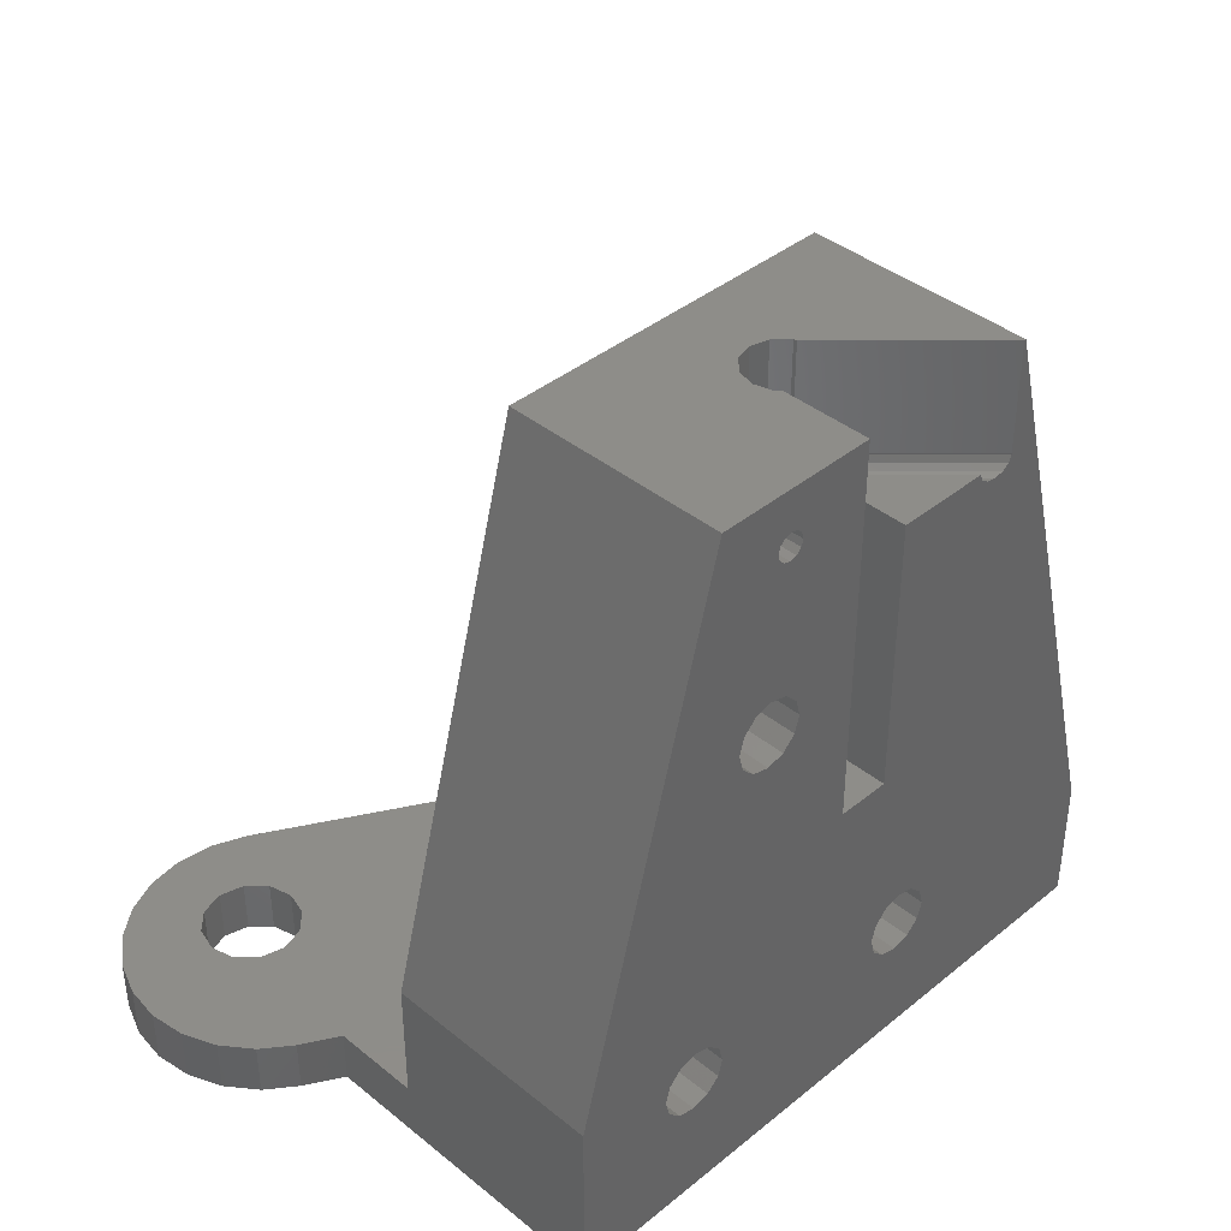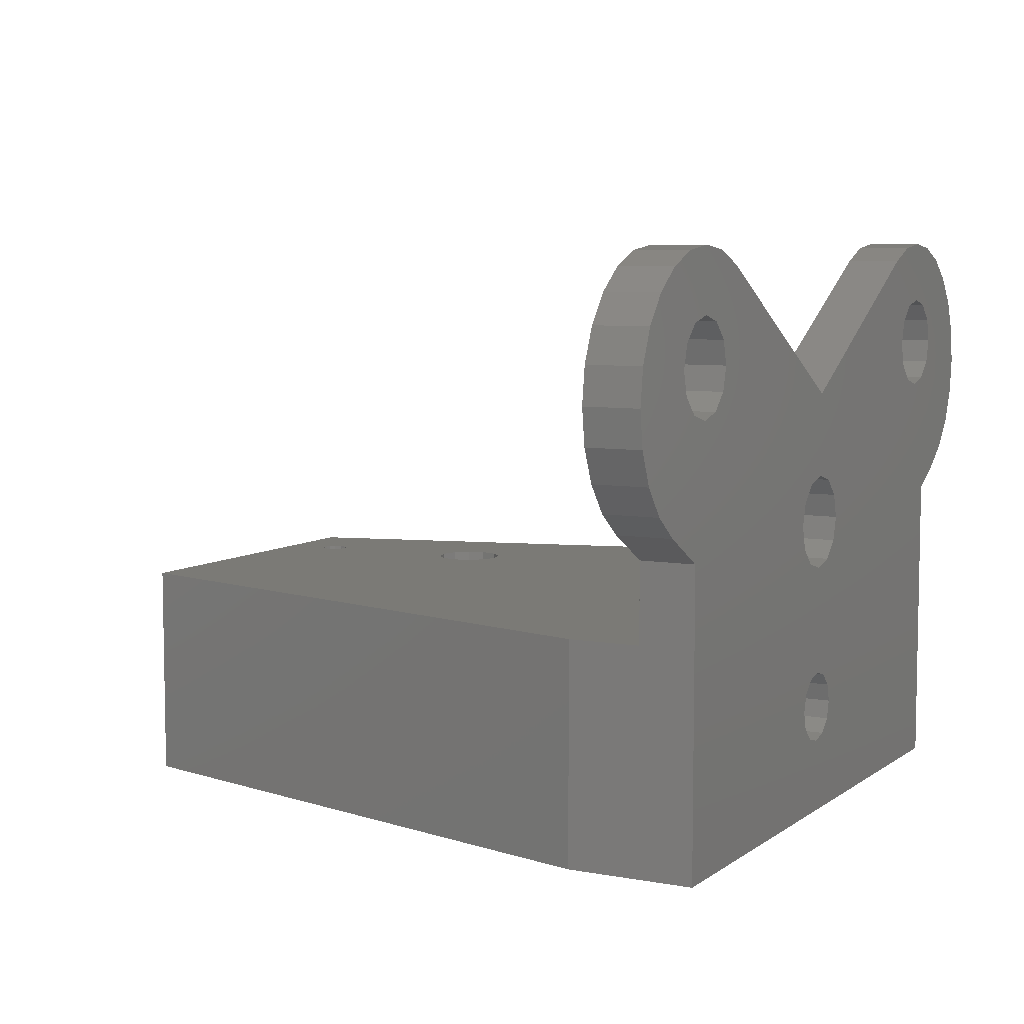
<metadata>
{"format":"stl","ext":"stl","renderer":"f3d","projection":"perspective","resolution":1024,"background":"white","views":[{"elev":39.8,"azim":-45.1,"up":"+Z"},{"elev":6.9,"azim":118.3,"up":"+Y"}]}
</metadata>
<code>
# stl→obj: 387 verts, 806 faces
v -15.16 9.75 0
v -14.36 10.79 2
v -14.36 10.79 0
v -15.16 9.75 2
v -14.36 3.714 0
v -15.16 4.75 2
v -15.16 4.75 0
v -14.36 3.714 2
v -8.325 11.58 0
v -9.531 12.08 2
v -8.325 11.58 2
v -9.531 12.08 0
v -13.33 11.58 0
v -13.33 11.58 2
v -15.65 8.544 0
v -15.65 8.544 2
v -15.65 5.956 2
v -15.65 5.956 0
v 1.3 -5 0
v 11.5 1.866 0
v 11.5 -9 0
v 1.725 2 0
v 1.494 1.137 0
v 9.963 6.756 0
v 10.83 6.525 0
v 1.494 2.862 0
v 9.331 7.388 0
v 1.282e-15 6.774 0
v 1.126 -4.35 0
v 1.126 -5.65 0
v 0.65 -6.126 0
v 0 -6.3 0
v -1.126 -4.35 0
v -12 2.155 0
v -1.494 1.137 0
v -1.725 2 0
v -12 -9 0
v -1.3 -5 0
v -1.126 -5.65 0
v -9.1 8.25 0
v -9.331 7.388 0
v -9.963 6.756 0
v -10.83 6.525 0
v -0.65 -6.126 0
v -13.33 2.92 0
v -11.69 6.756 0
v 12.32 7.388 0
v 15.83 7.25 0
v 15.65 5.956 0
v 15.16 4.75 0
v 12.55 8.25 0
v 11.69 6.756 0
v 14.36 3.714 0
v 15.65 8.544 0
v 13.33 2.92 0
v 12.32 9.113 0
v 15.16 9.75 0
v 14.36 10.79 0
v 13.33 11.58 0
v 11.69 9.744 0
v 12.12 12.08 0
v 10.83 9.975 0
v 10.83 12.25 0
v 9.531 12.08 0
v 9.963 9.744 0
v 8.325 11.58 0
v 9.331 9.113 0
v 9.1 8.25 0
v 0.8625 3.494 0
v 0 3.725 0
v -0.8625 3.494 0
v -1.494 2.862 0
v 0.8625 0.5061 0
v 0.65 -3.874 0
v 0 0.275 0
v 0 -3.7 0
v -0.65 -3.874 0
v -0.8625 0.5061 0
v -9.331 9.113 0
v -9.963 9.744 0
v -10.83 9.975 0
v -10.83 12.25 0
v -12.12 12.08 0
v -11.69 9.744 0
v -12.32 9.113 0
v -12.55 8.25 0
v -12.32 7.388 0
v -15.83 7.25 0
v -9.331 9.113 2
v -9.1 8.25 2
v -9.963 9.744 2
v -10.83 9.975 2
v -10.83 12.25 2
v -12.12 12.08 2
v -11.69 9.744 2
v -12.32 9.113 2
v 12.55 8.25 2
v 15.83 7.25 2
v 15.65 8.544 2
v 15.16 9.75 2
v 12.32 7.388 2
v 12.32 9.113 2
v 14.36 10.79 2
v 15.65 5.956 2
v 13.33 11.58 2
v 15.16 4.75 2
v 14.36 3.714 2
v 13 4 2
v 13.33 2.92 2
v 11.69 9.744 2
v 12.12 12.08 2
v 10.83 9.975 2
v 10.83 12.25 2
v 9.531 12.08 2
v 9.963 9.744 2
v 8.325 11.58 2
v 9.331 9.113 2
v 9.1 8.25 2
v 13 2.732 2
v 11.69 6.756 2
v 10.83 6.525 2
v 9.963 6.756 2
v 1.282e-15 6.774 2
v 9.331 7.388 2
v -9.331 7.388 2
v -9.963 6.756 2
v -12 4 2
v -10.83 6.525 2
v -11.69 6.756 2
v -12.32 7.388 2
v -15.83 7.25 2
v -12.55 8.25 2
v -13.33 2.92 2
v -12 2.155 2
v 11.5 1.866 2
v 1.725 2 2
v 11.5 -1 2
v 1.494 2.862 2
v 0.8625 3.494 2
v 0 3.725 2
v -1.494 2.862 2
v -1.725 2 2
v -0.8625 3.494 2
v 1.494 1.137 2
v 0.8625 0.5061 2
v 0 0.275 2
v -12 -1 2
v -1.494 1.137 2
v -0.8625 0.5061 2
v 5.772 -1 26
v 5.697 -9 26
v 5.772 -9 26
v 1.155 -4.458 26
v 1.126 -4.35 26
v 0.65 -3.874 26
v 0 -3.7 26
v -6.772 -1 26
v -1.126 -4.35 26
v -1.3 -5 26
v -0.65 -3.874 26
v -1.126 -5.65 26
v -0.95 -9 26
v -0.95 -5.826 26
v -6.772 -9 26
v -12 -9 6.487
v -12 -1 6.487
v 11.5 -1 4.621
v 11.5 -9 4.621
v -6.071 -9 5.266
v -6.167 -1 5.625
v -6.038 -1 5.141
v -6.167 -9 5.625
v -6 -9 5
v -6 -1 5
v -7.609 -9 6.154
v -7.25 -1 6.25
v -7.25 -9 6.25
v -7.734 -1 6.12
v -8.404 -9 4.641
v -8.5 -1 5
v -8.5 -9 5
v -8.37 -1 4.516
v -7.25 -9 3.75
v -7.109 -1 3.788
v -7.25 -1 3.75
v -6.984 -9 3.821
v -6.096 -9 4.641
v -6.13 -1 4.516
v -6.625 -9 6.083
v -6.522 -1 5.98
v -6.431 -9 5.888
v -6.625 -1 6.083
v -7.875 -9 6.083
v -7.875 -1 6.083
v -7.978 -1 5.98
v -8.069 -9 5.888
v -7.391 -1 3.788
v -7.516 -9 3.821
v -8.333 -1 5.625
v -8.333 -9 5.625
v -6.891 -9 6.154
v -6.766 -1 6.12
v -7.875 -1 3.917
v -7.875 -9 3.917
v -8.333 -9 4.375
v -8.333 -1 4.375
v -8.429 -9 5.266
v -8.462 -1 5.141
v -6.625 -1 3.917
v -6.362 -9 4.181
v -6.27 -1 4.272
v -6.625 -9 3.917
v -6.167 -9 4.375
v -6.167 -1 4.375
v -8.138 -9 4.181
v -8.23 -1 4.272
v 3.429 -9 5.266
v 3.333 -1 5.625
v 3.462 -1 5.141
v 3.333 -9 5.625
v 3.5 -9 5
v 3.5 -1 5
v 1.096 -9 4.641
v 1 -5.776 5
v 1 -9 5
v 1.11 -5.666 4.589
v 1 -4.224 5
v 1.13 -1 4.516
v 1 -1 5
v 1.116 -4.34 4.568
v 2.25 -1 6.25
v 2.609 -9 6.154
v 2.25 -9 6.25
v 2.734 -1 6.12
v 3.069 -9 5.888
v 2.978 -1 5.98
v 1.167 -9 4.375
v 1.126 -5.65 4.53
v 1.167 -5.495 4.375
v 1.167 -1 4.375
v 1.126 -4.35 4.53
v 1.167 -4.505 4.375
v 1.362 -9 4.181
v 1.625 -1 3.917
v 1.27 -1 4.272
v 1.625 -9 3.917
v 2.25 -9 3.75
v 2.391 -1 3.788
v 2.25 -1 3.75
v 2.516 -9 3.821
v 1.984 -9 3.821
v 2.109 -1 3.788
v 3.138 -9 4.181
v 2.875 -1 3.917
v 2.875 -9 3.917
v 3.23 -1 4.272
v 1.625 -9 6.083
v 1.766 -1 6.12
v 1.891 -9 6.154
v 1.625 -1 6.083
v 1.522 -1 5.98
v 1.431 -9 5.888
v 1.167 -4.505 5.625
v 1.167 -1 5.625
v 1.3 -5 5.758
v 1.167 -5.495 5.625
v 1.167 -9 5.625
v 1.126 -5.65 5.47
v 1.057 -5.718 5.214
v 1.071 -9 5.266
v 1.051 -4.276 5.192
v 1.038 -1 5.141
v 1.126 -4.35 5.47
v 1.3 -5 4.242
v 3.404 -9 4.641
v 3.37 -1 4.516
v 3.333 -9 4.375
v 3.333 -1 4.375
v 2.875 -9 6.083
v 2.875 -1 6.083
v 1.151 -4.444 22
v 1.186 -4.573 21.75
v 1.28 -4.927 21.57
v 1.3 -5 21.56
v 1.155 -4.458 22.03
v 0 -6.3 12
v 0.65 -6.126 12
v 0.95 -5.826 12
v 1.126 -5.65 21.69
v 1.082 -5.694 21.75
v 0.95 -5.826 22
v 1.034 -5.741 22
v 1.237 -5.237 21.5
v 1.162 -5.515 21.57
v -0.65 -6.126 12
v -0.95 -5.826 12
v -0.95 -9 12
v 0.95 -9 12
v 0.95 -9 22
v 5.697 -9 22.03
v 4.293 -9 22
v 5.354 -9 21.57
v 5 -9 21.5
v 5.612 -9 21.75
v 5.707 -9 22
v 4.388 -9 21.75
v 4.646 -9 21.57
v -3.25 -9 17.5
v -3.417 -1 18.12
v -3.25 -1 17.5
v -3.417 -9 18.12
v -3.875 -9 18.58
v -3.692 -1 18.4
v -3.6 -9 18.31
v -3.875 -1 18.58
v -5.583 -9 18.12
v -5.75 -1 17.5
v -5.583 -1 18.12
v -5.75 -9 17.5
v -4.75 -9 18.68
v -4.5 -1 18.75
v -4.5 -9 18.75
v -4.875 -1 18.65
v -5.125 -9 18.58
v -5.308 -1 18.4
v -5.125 -1 18.58
v -5.4 -9 18.31
v -4.5 -9 16.25
v -4.25 -1 16.32
v -4.5 -1 16.25
v -4.125 -9 16.35
v -5.125 -1 16.42
v -5.308 -9 16.6
v -5.125 -9 16.42
v -5.4 -1 16.69
v -4.125 -1 18.65
v -4.25 -9 18.68
v -3.875 -1 16.42
v -3.875 -9 16.42
v -3.6 -1 16.69
v -3.417 -9 16.88
v -3.417 -1 16.88
v -3.692 -9 16.6
v -4.75 -1 16.32
v -4.875 -9 16.35
v -5.583 -1 16.88
v -5.583 -9 16.88
v -3.5 -9 24
v -3.567 -1 24.25
v -3.5 -1 24
v -3.567 -9 24.25
v -3.64 -9 24.32
v -3.75 -1 24.43
v -3.677 -1 24.36
v -3.75 -9 24.43
v -4.433 -9 24.25
v -4.5 -1 24
v -4.433 -1 24.25
v -4.5 -9 24
v -4.1 -9 24.47
v -4 -1 24.5
v -4 -9 24.5
v -4.15 -1 24.46
v -4.36 -9 24.32
v -4.323 -1 24.36
v -4.433 -1 23.75
v -4.433 -9 23.75
v -4 -1 23.5
v -3.85 -9 23.54
v -3.9 -1 23.53
v -4 -9 23.5
v -4.25 -1 23.57
v -4.15 -9 23.54
v -4.1 -1 23.53
v -4.25 -9 23.57
v -3.85 -1 24.46
v -3.9 -9 24.47
v -4.25 -9 24.43
v -4.25 -1 24.43
v -3.75 -9 23.57
v -3.64 -1 23.68
v -3.75 -1 23.57
v -3.677 -9 23.64
v -3.567 -1 23.75
v -3.567 -9 23.75
v -4.36 -1 23.68
v -4.323 -9 23.64
f 1 2 3
f 2 1 4
f 5 6 7
f 6 5 8
f 9 10 11
f 10 9 12
f 13 2 14
f 2 13 3
f 15 4 1
f 4 15 16
f 7 17 18
f 17 7 6
f 19 20 21
f 22 20 23
f 20 24 25
f 20 22 24
f 26 27 22
f 28 27 26
f 24 22 27
f 20 19 29
f 21 30 19
f 21 31 30
f 21 32 31
f 33 34 35
f 35 34 36
f 37 38 39
f 36 40 9
f 36 41 40
f 36 42 41
f 36 34 42
f 42 34 43
f 37 32 21
f 37 44 32
f 37 39 44
f 38 37 34
f 45 43 34
f 43 45 46
f 5 46 45
f 7 46 5
f 47 48 49
f 47 49 50
f 51 48 47
f 52 50 53
f 48 51 54
f 52 53 55
f 56 57 51
f 57 56 58
f 54 51 57
f 50 52 47
f 25 55 20
f 55 25 52
f 58 56 59
f 60 59 56
f 59 60 61
f 62 61 60
f 62 63 61
f 64 62 65
f 62 64 63
f 66 65 67
f 66 67 68
f 65 66 64
f 27 28 68
f 28 26 69
f 68 28 66
f 70 28 69
f 71 28 70
f 72 28 71
f 72 9 28
f 9 72 36
f 20 29 23
f 29 73 23
f 74 73 29
f 75 74 76
f 74 75 73
f 77 75 76
f 77 78 75
f 33 78 77
f 34 33 38
f 33 35 78
f 79 9 40
f 80 9 79
f 9 80 12
f 81 12 80
f 12 81 82
f 83 81 84
f 81 83 82
f 13 84 85
f 1 85 86
f 46 7 87
f 84 13 83
f 18 87 7
f 85 3 13
f 88 87 18
f 85 1 3
f 87 88 86
f 86 15 1
f 86 88 15
f 11 89 90
f 91 11 10
f 11 91 89
f 92 10 93
f 10 92 91
f 94 92 93
f 92 94 95
f 14 95 94
f 95 14 96
f 2 96 14
f 97 98 99
f 97 99 100
f 98 97 101
f 102 100 103
f 98 101 104
f 102 103 105
f 104 101 106
f 107 108 109
f 108 106 101
f 100 102 97
f 110 105 111
f 105 110 102
f 111 112 110
f 113 112 111
f 114 112 113
f 112 114 115
f 116 115 114
f 115 116 117
f 117 116 118
f 109 108 119
f 106 108 107
f 120 108 101
f 121 108 120
f 122 108 121
f 123 118 116
f 123 124 118
f 123 122 124
f 123 108 122
f 90 123 11
f 125 123 90
f 126 123 125
f 127 123 126
f 127 126 128
f 123 127 108
f 129 127 128
f 6 129 130
f 129 6 127
f 131 130 132
f 4 96 2
f 127 133 134
f 96 4 132
f 127 8 133
f 16 132 4
f 127 6 8
f 131 132 16
f 130 17 6
f 130 131 17
f 108 135 119
f 135 136 137
f 138 135 108
f 135 138 136
f 108 139 138
f 108 140 139
f 141 127 142
f 143 127 141
f 140 127 143
f 127 140 108
f 144 137 136
f 145 137 144
f 146 137 145
f 134 142 127
f 147 142 134
f 142 147 148
f 148 147 149
f 146 147 137
f 149 147 146
f 83 14 94
f 14 83 13
f 12 93 10
f 93 12 82
f 82 94 93
f 94 82 83
f 5 133 8
f 133 5 45
f 88 16 15
f 16 88 131
f 18 131 88
f 131 18 17
f 28 11 123
f 11 28 9
f 45 134 133
f 134 45 34
f 79 91 80
f 91 79 89
f 130 86 132
f 86 130 87
f 84 92 95
f 92 84 81
f 81 91 92
f 91 81 80
f 96 84 95
f 84 96 85
f 129 87 130
f 87 129 46
f 132 85 96
f 85 132 86
f 40 89 79
f 89 40 90
f 43 129 128
f 129 43 46
f 41 90 40
f 90 41 125
f 42 125 41
f 125 42 126
f 42 128 126
f 128 42 43
f 100 58 103
f 58 100 57
f 107 50 106
f 50 107 53
f 64 116 114
f 116 64 66
f 58 105 103
f 105 58 59
f 99 57 100
f 57 99 54
f 106 49 104
f 49 106 50
f 59 111 105
f 111 59 61
f 63 114 113
f 114 63 64
f 61 113 111
f 113 61 63
f 55 107 109
f 107 55 53
f 98 54 99
f 54 98 48
f 104 48 98
f 48 104 49
f 66 123 116
f 123 66 28
f 20 119 135
f 55 119 20
f 119 55 109
f 117 65 115
f 65 117 67
f 47 97 51
f 97 47 101
f 62 110 112
f 110 62 60
f 65 112 115
f 112 65 62
f 56 110 60
f 110 56 102
f 52 101 47
f 101 52 120
f 51 102 56
f 102 51 97
f 118 67 117
f 67 118 68
f 52 121 120
f 121 52 25
f 124 68 118
f 68 124 27
f 122 27 124
f 27 122 24
f 25 122 121
f 122 25 24
f 150 151 152
f 150 153 151
f 150 154 153
f 150 155 154
f 150 156 155
f 157 156 150
f 158 157 159
f 160 157 158
f 156 157 160
f 161 162 163
f 164 161 159
f 164 159 157
f 161 164 162
f 34 147 134
f 37 147 34
f 165 147 37
f 147 165 166
f 167 168 137
f 137 20 135
f 21 137 168
f 137 21 20
f 169 170 171
f 170 169 172
f 173 171 174
f 171 173 169
f 175 176 177
f 176 175 178
f 179 180 181
f 180 179 182
f 183 184 185
f 184 183 186
f 187 174 188
f 174 187 173
f 189 190 191
f 190 189 192
f 191 170 172
f 170 191 190
f 193 178 175
f 178 193 194
f 193 195 194
f 195 193 196
f 197 183 185
f 183 197 198
f 196 199 195
f 199 196 200
f 176 201 177
f 201 176 202
f 189 202 192
f 202 189 201
f 203 198 197
f 198 203 204
f 205 182 179
f 182 205 206
f 207 199 200
f 199 207 208
f 181 208 207
f 208 181 180
f 209 210 211
f 210 209 212
f 209 186 212
f 186 209 184
f 213 211 210
f 211 213 214
f 213 188 214
f 188 213 187
f 215 203 216
f 203 215 204
f 205 216 206
f 216 205 215
f 217 218 219
f 218 217 220
f 221 219 222
f 219 221 217
f 223 224 225
f 224 223 226
f 227 228 229
f 228 227 230
f 231 232 233
f 232 231 234
f 235 218 220
f 218 235 236
f 237 226 223
f 226 237 238
f 238 237 239
f 230 240 228
f 241 240 230
f 240 241 242
f 243 244 245
f 244 243 246
f 247 248 249
f 248 247 250
f 244 251 252
f 251 244 246
f 252 247 249
f 247 252 251
f 253 254 255
f 254 253 256
f 257 258 259
f 258 257 260
f 257 261 260
f 261 257 262
f 261 263 264
f 261 265 263
f 262 265 261
f 262 266 265
f 266 262 267
f 267 268 266
f 267 269 268
f 269 267 270
f 264 271 272
f 264 273 271
f 273 264 263
f 242 245 240
f 274 245 242
f 243 239 237
f 274 243 245
f 239 243 274
f 254 250 255
f 250 254 248
f 275 222 276
f 222 275 221
f 277 256 253
f 256 277 278
f 279 236 235
f 236 279 280
f 279 234 280
f 234 279 232
f 259 231 233
f 231 259 258
f 270 224 269
f 224 270 225
f 272 227 229
f 227 272 271
f 277 276 278
f 276 277 275
f 165 157 166
f 157 165 164
f 152 167 150
f 167 152 168
f 29 242 241
f 274 29 19
f 29 274 242
f 273 281 154
f 282 273 263
f 273 282 281
f 263 283 282
f 265 283 263
f 283 265 284
f 285 154 281
f 154 285 153
f 159 33 158
f 33 159 38
f 77 156 160
f 156 77 76
f 74 227 155
f 74 230 227
f 241 74 29
f 74 241 230
f 271 155 227
f 273 155 271
f 155 273 154
f 158 77 160
f 77 158 33
f 31 286 287
f 286 31 32
f 31 238 30
f 238 31 226
f 226 31 224
f 287 224 31
f 224 287 288
f 288 289 268
f 288 268 269
f 289 288 290
f 288 269 224
f 291 290 288
f 290 291 292
f 76 155 156
f 155 76 74
f 30 274 19
f 274 30 239
f 239 30 238
f 265 293 284
f 266 293 265
f 266 294 293
f 289 266 268
f 266 289 294
f 32 295 286
f 295 32 44
f 296 161 163
f 161 296 39
f 44 296 295
f 296 44 39
f 161 38 159
f 38 161 39
f 162 296 163
f 296 162 297
f 298 291 288
f 291 298 299
f 287 298 288
f 286 298 287
f 297 286 295
f 297 295 296
f 286 297 298
f 300 153 285
f 153 300 151
f 291 301 292
f 301 291 299
f 302 284 303
f 284 302 283
f 303 284 293
f 304 281 282
f 281 304 305
f 304 283 302
f 283 304 282
f 290 301 306
f 301 290 292
f 293 307 303
f 307 293 294
f 294 306 307
f 289 306 294
f 306 289 290
f 281 300 285
f 300 281 305
f 308 309 310
f 309 308 311
f 312 313 314
f 313 312 315
f 316 317 318
f 317 316 319
f 320 321 322
f 321 320 323
f 314 309 311
f 309 314 313
f 324 325 326
f 325 324 327
f 327 318 325
f 318 327 316
f 328 329 330
f 329 328 331
f 332 333 334
f 333 332 335
f 312 336 315
f 336 312 337
f 321 337 322
f 337 321 336
f 324 323 320
f 323 324 326
f 338 331 339
f 331 338 329
f 340 341 342
f 341 340 343
f 344 328 330
f 328 344 345
f 338 343 340
f 343 338 339
f 341 310 342
f 310 341 308
f 319 346 317
f 346 319 347
f 347 335 346
f 335 347 333
f 332 345 344
f 345 332 334
f 348 349 350
f 349 348 351
f 352 353 354
f 353 352 355
f 356 357 358
f 357 356 359
f 360 361 362
f 361 360 363
f 351 354 349
f 354 351 352
f 364 358 365
f 358 364 356
f 359 366 357
f 366 359 367
f 368 369 370
f 369 368 371
f 372 373 374
f 373 372 375
f 355 376 353
f 376 355 377
f 362 376 377
f 376 362 361
f 378 363 360
f 363 378 379
f 374 371 368
f 371 374 373
f 378 365 379
f 365 378 364
f 380 381 382
f 381 380 383
f 382 369 380
f 369 382 370
f 383 384 381
f 384 383 385
f 385 350 384
f 350 385 348
f 367 386 366
f 386 367 387
f 387 372 386
f 372 387 375
f 22 138 26
f 138 22 136
f 71 140 143
f 140 71 70
f 26 139 69
f 139 26 138
f 148 36 142
f 36 148 35
f 141 71 143
f 71 141 72
f 73 144 23
f 144 73 145
f 73 146 145
f 146 73 75
f 149 35 148
f 35 149 78
f 142 72 141
f 72 142 36
f 23 136 22
f 136 23 144
f 75 149 146
f 149 75 78
f 70 139 140
f 139 70 69
f 338 260 329
f 329 202 176
f 192 329 260
f 329 192 202
f 261 192 260
f 261 190 192
f 264 190 261
f 264 170 190
f 272 170 264
f 272 171 170
f 229 171 272
f 229 174 171
f 228 174 229
f 228 188 174
f 240 188 228
f 240 214 188
f 245 214 240
f 245 211 214
f 244 211 245
f 244 209 211
f 252 209 244
f 252 184 209
f 249 184 252
f 184 249 185
f 353 157 150
f 157 376 361
f 157 353 376
f 150 354 353
f 150 349 354
f 150 350 349
f 150 384 350
f 309 384 150
f 313 384 309
f 384 313 381
f 381 313 382
f 315 382 313
f 368 336 321
f 368 315 336
f 370 315 368
f 382 315 370
f 150 310 309
f 280 310 150
f 310 280 342
f 234 342 280
f 176 330 329
f 260 338 258
f 231 342 234
f 258 338 231
f 340 231 338
f 342 231 340
f 167 280 150
f 280 167 236
f 236 167 218
f 218 167 219
f 219 167 222
f 167 276 222
f 167 278 276
f 137 278 167
f 278 137 256
f 256 137 254
f 254 137 248
f 147 249 137
f 248 137 249
f 363 157 361
f 379 157 363
f 365 157 379
f 358 157 365
f 357 157 358
f 366 157 357
f 326 366 386
f 326 386 372
f 321 374 368
f 374 321 372
f 323 372 321
f 326 372 323
f 366 326 325
f 366 325 157
f 318 157 325
f 317 157 318
f 317 166 157
f 346 166 317
f 335 166 346
f 332 166 335
f 344 166 332
f 166 344 330
f 330 176 178
f 330 178 166
f 194 166 178
f 195 166 194
f 199 166 195
f 208 166 199
f 180 166 208
f 147 180 182
f 147 182 206
f 147 206 216
f 147 216 203
f 180 147 166
f 197 147 203
f 185 147 197
f 249 147 185
f 164 362 162
f 164 360 362
f 164 378 360
f 164 364 378
f 164 356 364
f 164 359 356
f 164 367 359
f 327 367 164
f 367 324 387
f 373 322 371
f 375 322 373
f 387 324 375
f 375 320 322
f 375 324 320
f 367 327 324
f 164 316 327
f 164 319 316
f 345 297 328
f 177 345 334
f 165 334 333
f 165 333 347
f 345 177 297
f 334 165 175
f 319 165 347
f 165 319 164
f 377 162 362
f 355 162 377
f 352 162 355
f 351 162 352
f 348 162 351
f 385 162 348
f 314 385 383
f 314 383 380
f 337 371 322
f 312 371 337
f 371 312 369
f 369 312 380
f 314 380 312
f 385 314 311
f 385 311 162
f 308 162 311
f 297 308 341
f 308 297 162
f 343 297 341
f 339 297 343
f 331 297 339
f 297 331 328
f 299 306 301
f 299 307 306
f 298 307 299
f 307 298 303
f 300 152 151
f 305 152 300
f 298 302 303
f 168 302 298
f 201 297 177
f 189 297 201
f 232 298 233
f 279 298 232
f 168 298 279
f 302 168 304
f 168 279 235
f 168 235 220
f 168 220 217
f 168 217 221
f 305 168 152
f 304 168 305
f 275 168 221
f 277 168 275
f 21 277 253
f 21 253 255
f 21 255 250
f 21 250 247
f 21 247 37
f 277 21 168
f 191 297 189
f 298 259 233
f 172 297 191
f 298 257 259
f 267 297 172
f 297 257 298
f 262 297 267
f 257 297 262
f 169 267 172
f 169 270 267
f 173 270 169
f 173 225 270
f 187 225 173
f 187 223 225
f 213 223 187
f 213 237 223
f 210 237 213
f 210 243 237
f 212 243 210
f 212 246 243
f 37 212 186
f 212 37 246
f 37 186 183
f 246 37 251
f 334 175 177
f 165 193 175
f 165 196 193
f 165 200 196
f 165 207 200
f 165 181 207
f 165 179 181
f 165 205 179
f 37 205 165
f 205 37 215
f 251 37 247
f 198 37 183
f 204 37 198
f 215 37 204

</code>
